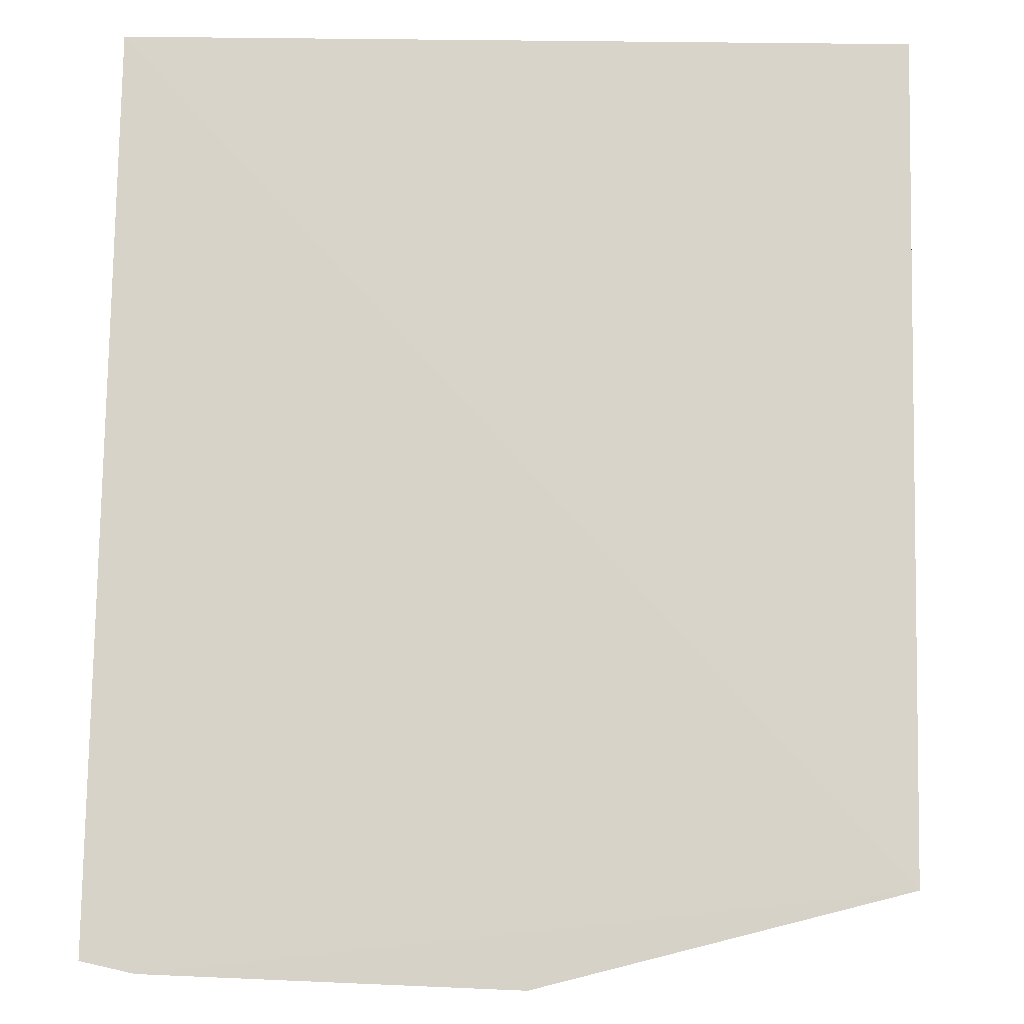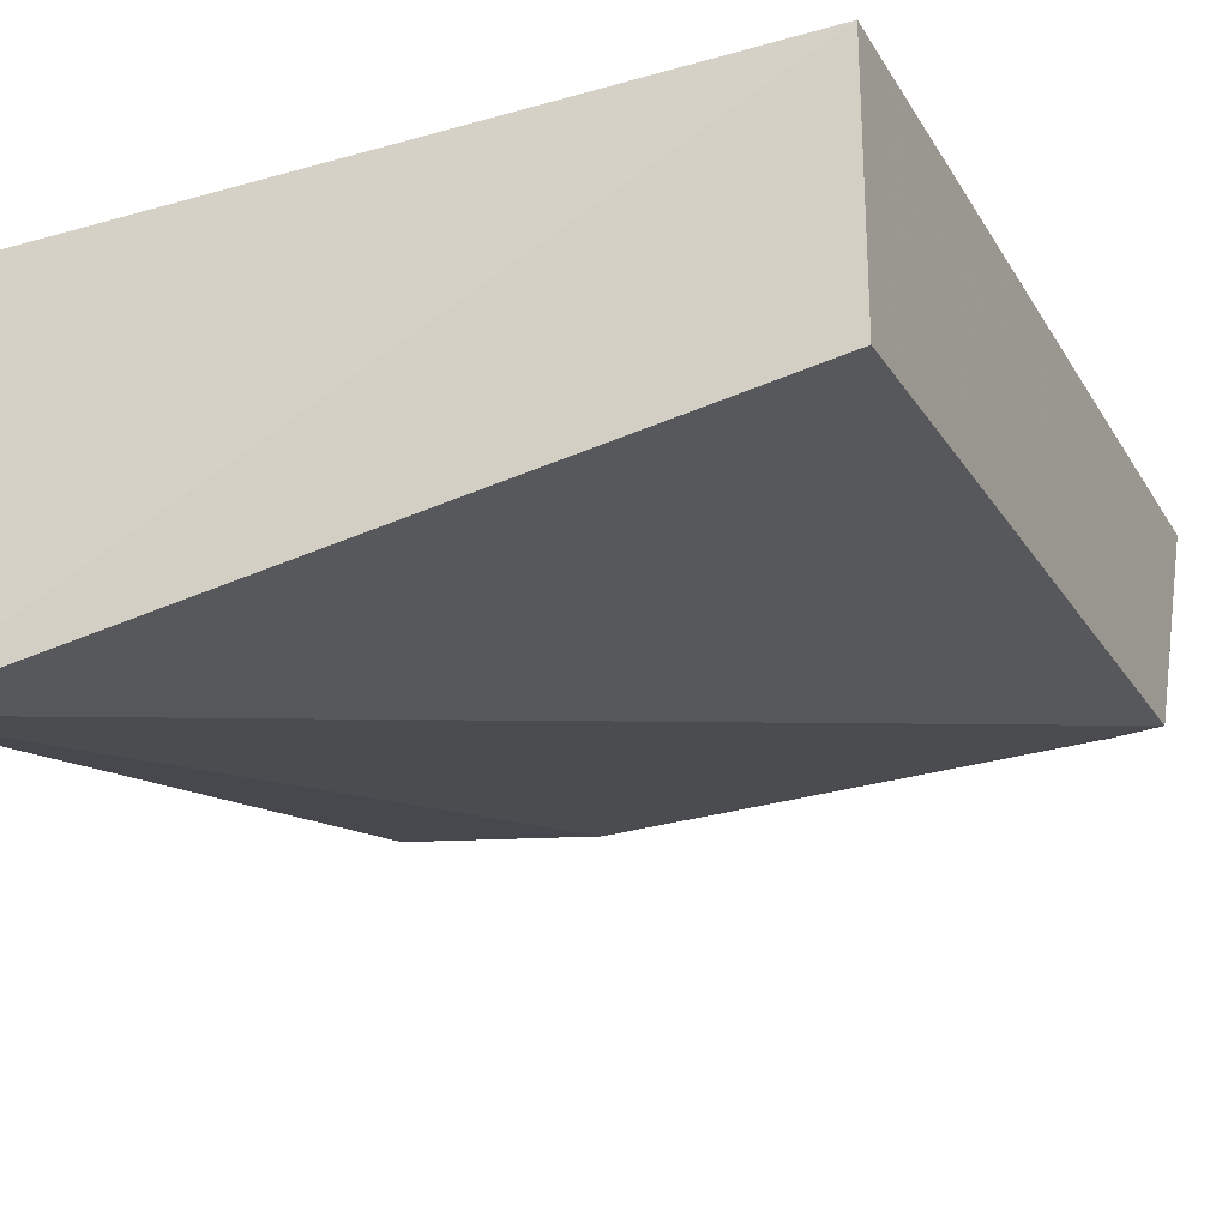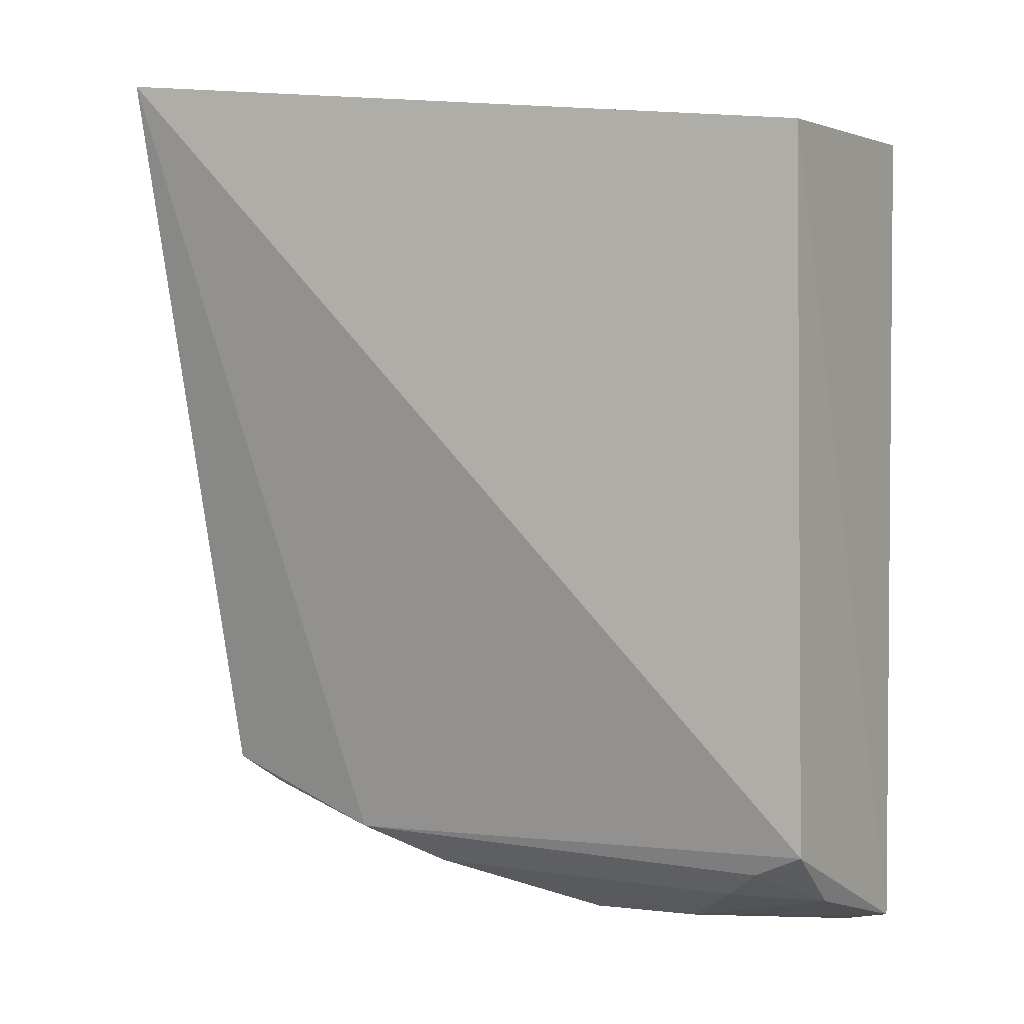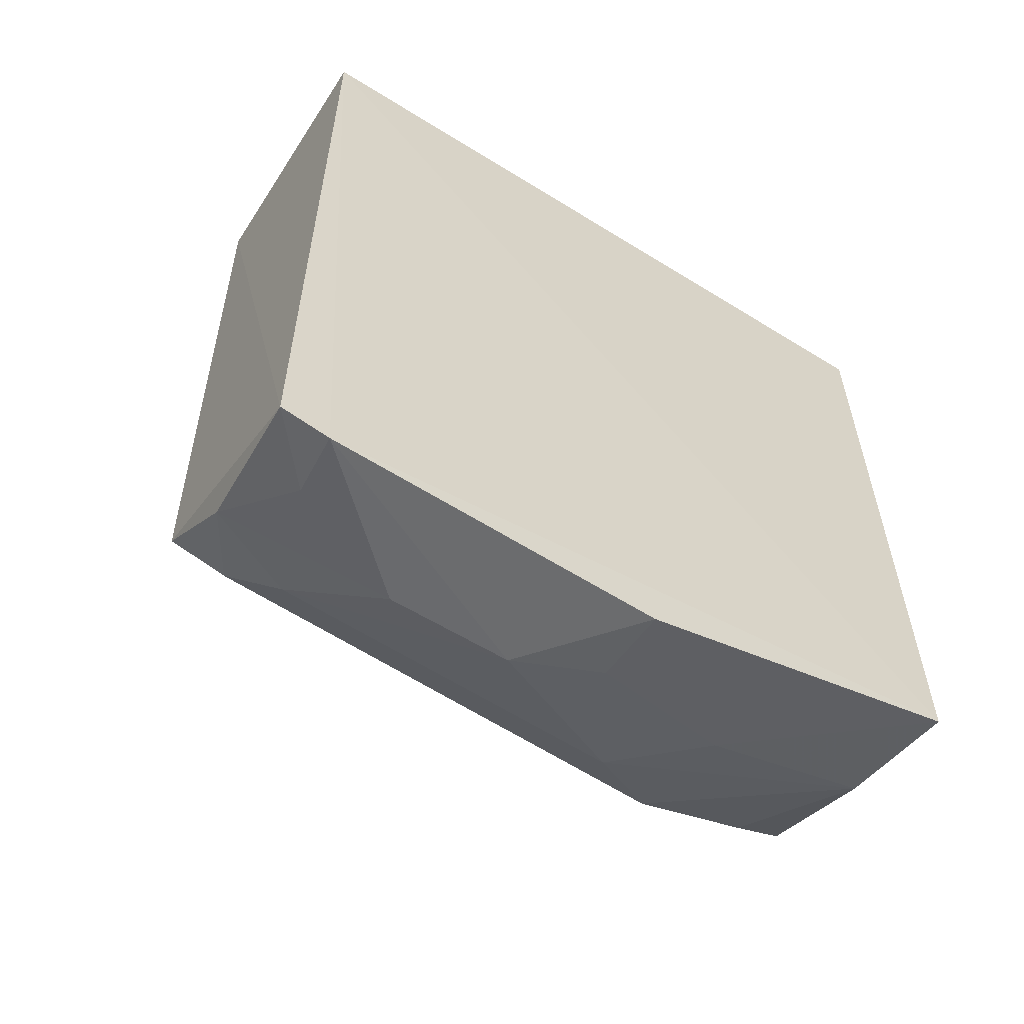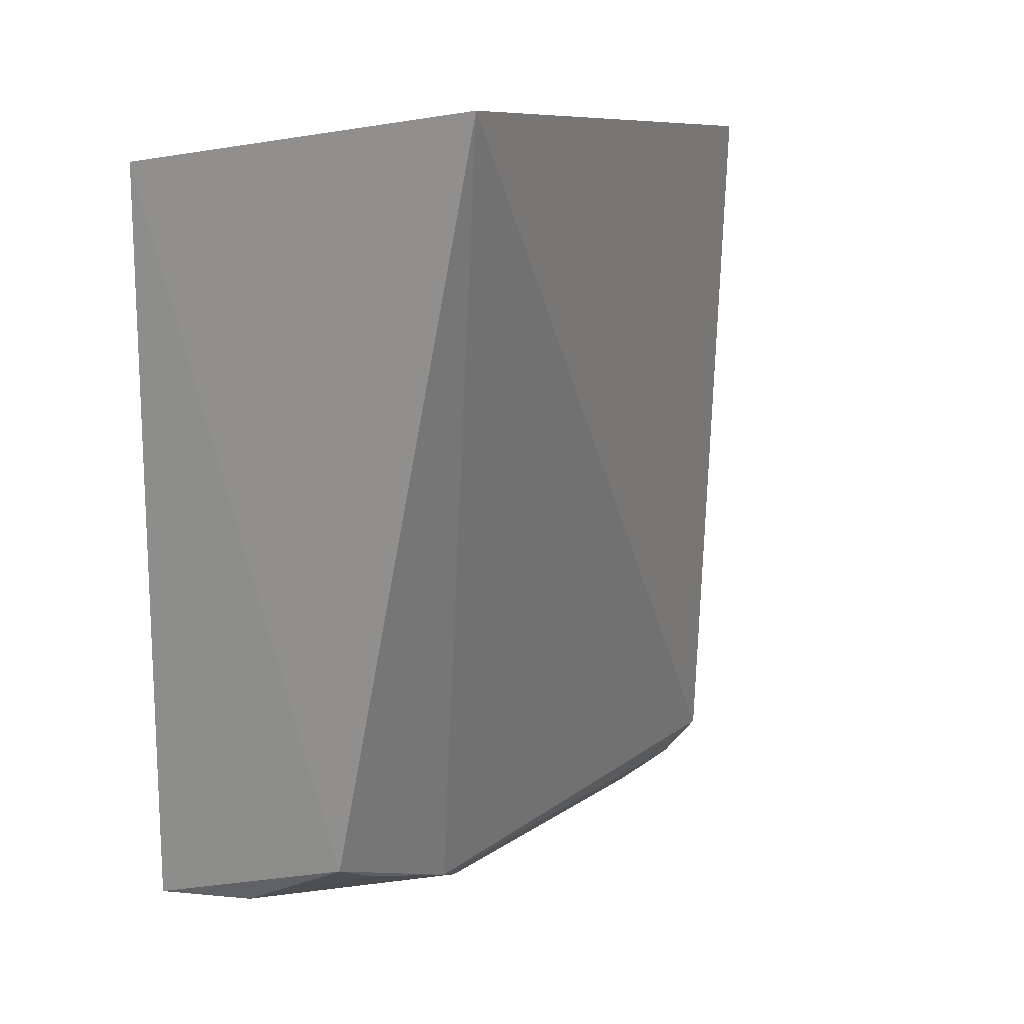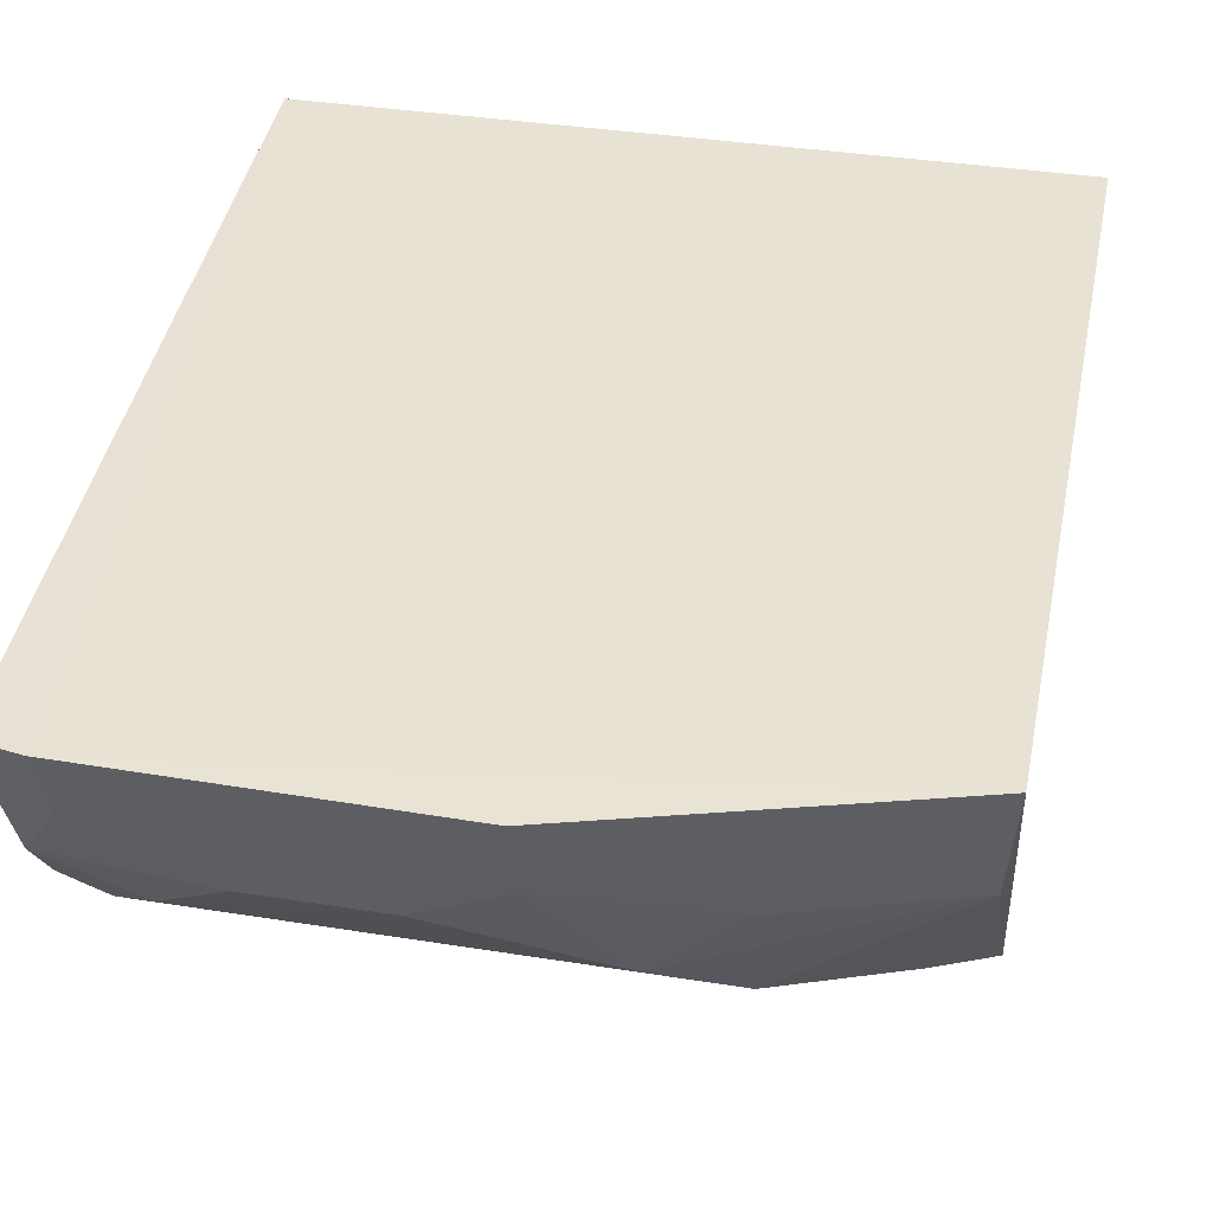
<metadata>
{"format":"obj","ext":"obj","renderer":"f3d","projection":"perspective","resolution":1024,"background":"white","views":[{"elev":76.1,"azim":0.6,"up":"+Z"},{"elev":-25.7,"azim":-155.6,"up":"+Z"},{"elev":2.5,"azim":-148.9,"up":"+Y"},{"elev":-59.5,"azim":-32.6,"up":"+Y"},{"elev":14.4,"azim":125.4,"up":"+Y"},{"elev":40.6,"azim":10.3,"up":"+Z"}]}
</metadata>
<code>
v 0.1428 -0.4476 -0.1775
v 0.26 -0.3866 -0.2636
v 0.2652 -0.1406 -0.1796
v 0.007576 -0.1406 -0.1796
v 0.009195 -0.4043 -0.2602
v 0.2612 -0.1173 -0.3261
v 0.2602 -0.4169 -0.1758
v 0.1707 -0.4239 -0.2473
v 0.008076 -0.4401 -0.1792
v 0.007576 -0.1406 -0.2705
v 0.1984 -0.4101 -0.2631
v 0.1976 -0.4258 -0.2198
v 0.0252 -0.4439 -0.1786
v 0.02853 -0.413 -0.2575
v 0.1439 -0.441 -0.2066
v 0.2573 -0.4102 -0.2175
v 0.01235 -0.4258 -0.2301
v 0.1145 -0.4414 -0.2192
v 0.2409 -0.3955 -0.2626
v 0.02788 -0.4388 -0.2018
v 0.07121 -0.4396 -0.2206
v 0.04439 -0.424 -0.2452
f 6 3 2
f 6 4 3
f 7 3 4
f 7 2 3
f 10 6 5
f 10 4 6
f 10 9 4
f 10 5 9
f 11 6 2
f 11 5 6
f 12 7 1
f 13 7 4
f 13 4 9
f 13 1 7
f 14 11 8
f 14 5 11
f 15 12 1
f 15 8 12
f 16 12 8
f 16 8 11
f 16 2 7
f 16 7 12
f 17 9 5
f 17 5 14
f 18 15 1
f 18 1 13
f 18 8 15
f 19 16 11
f 19 11 2
f 19 2 16
f 20 13 9
f 20 9 17
f 21 20 17
f 21 18 13
f 21 13 20
f 22 21 17
f 22 17 14
f 22 14 8
f 22 8 18
f 22 18 21

</code>
